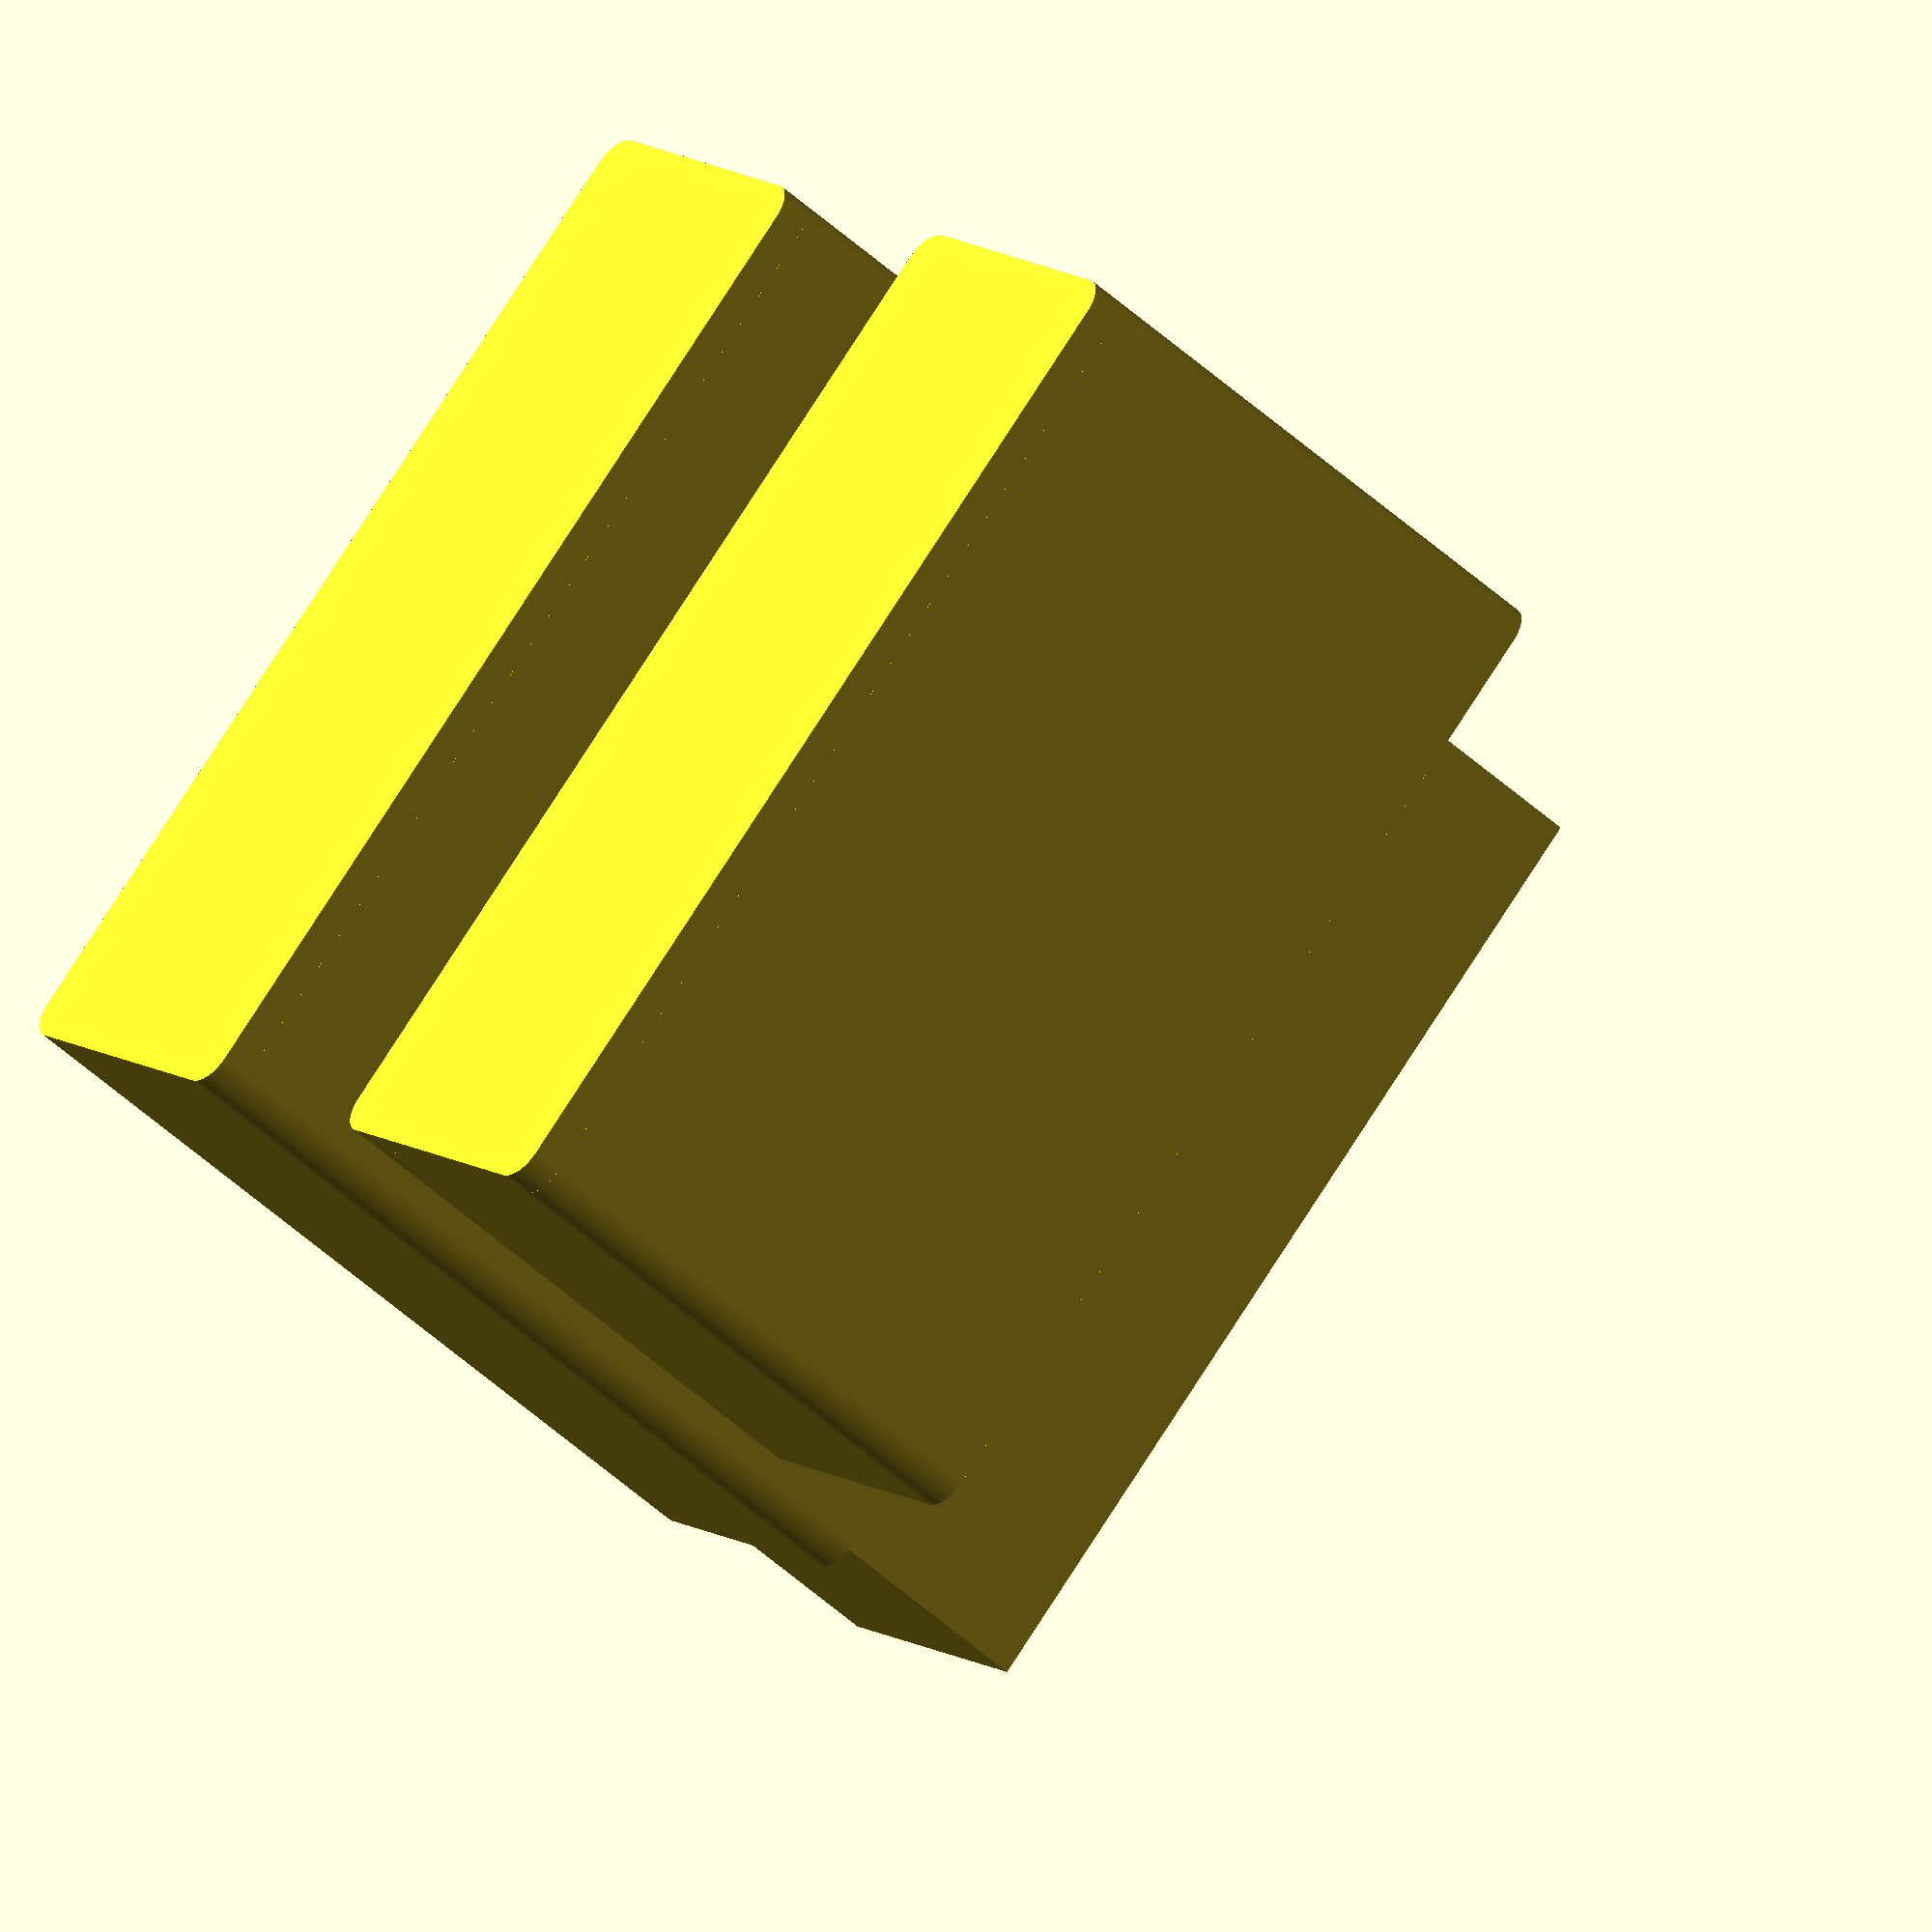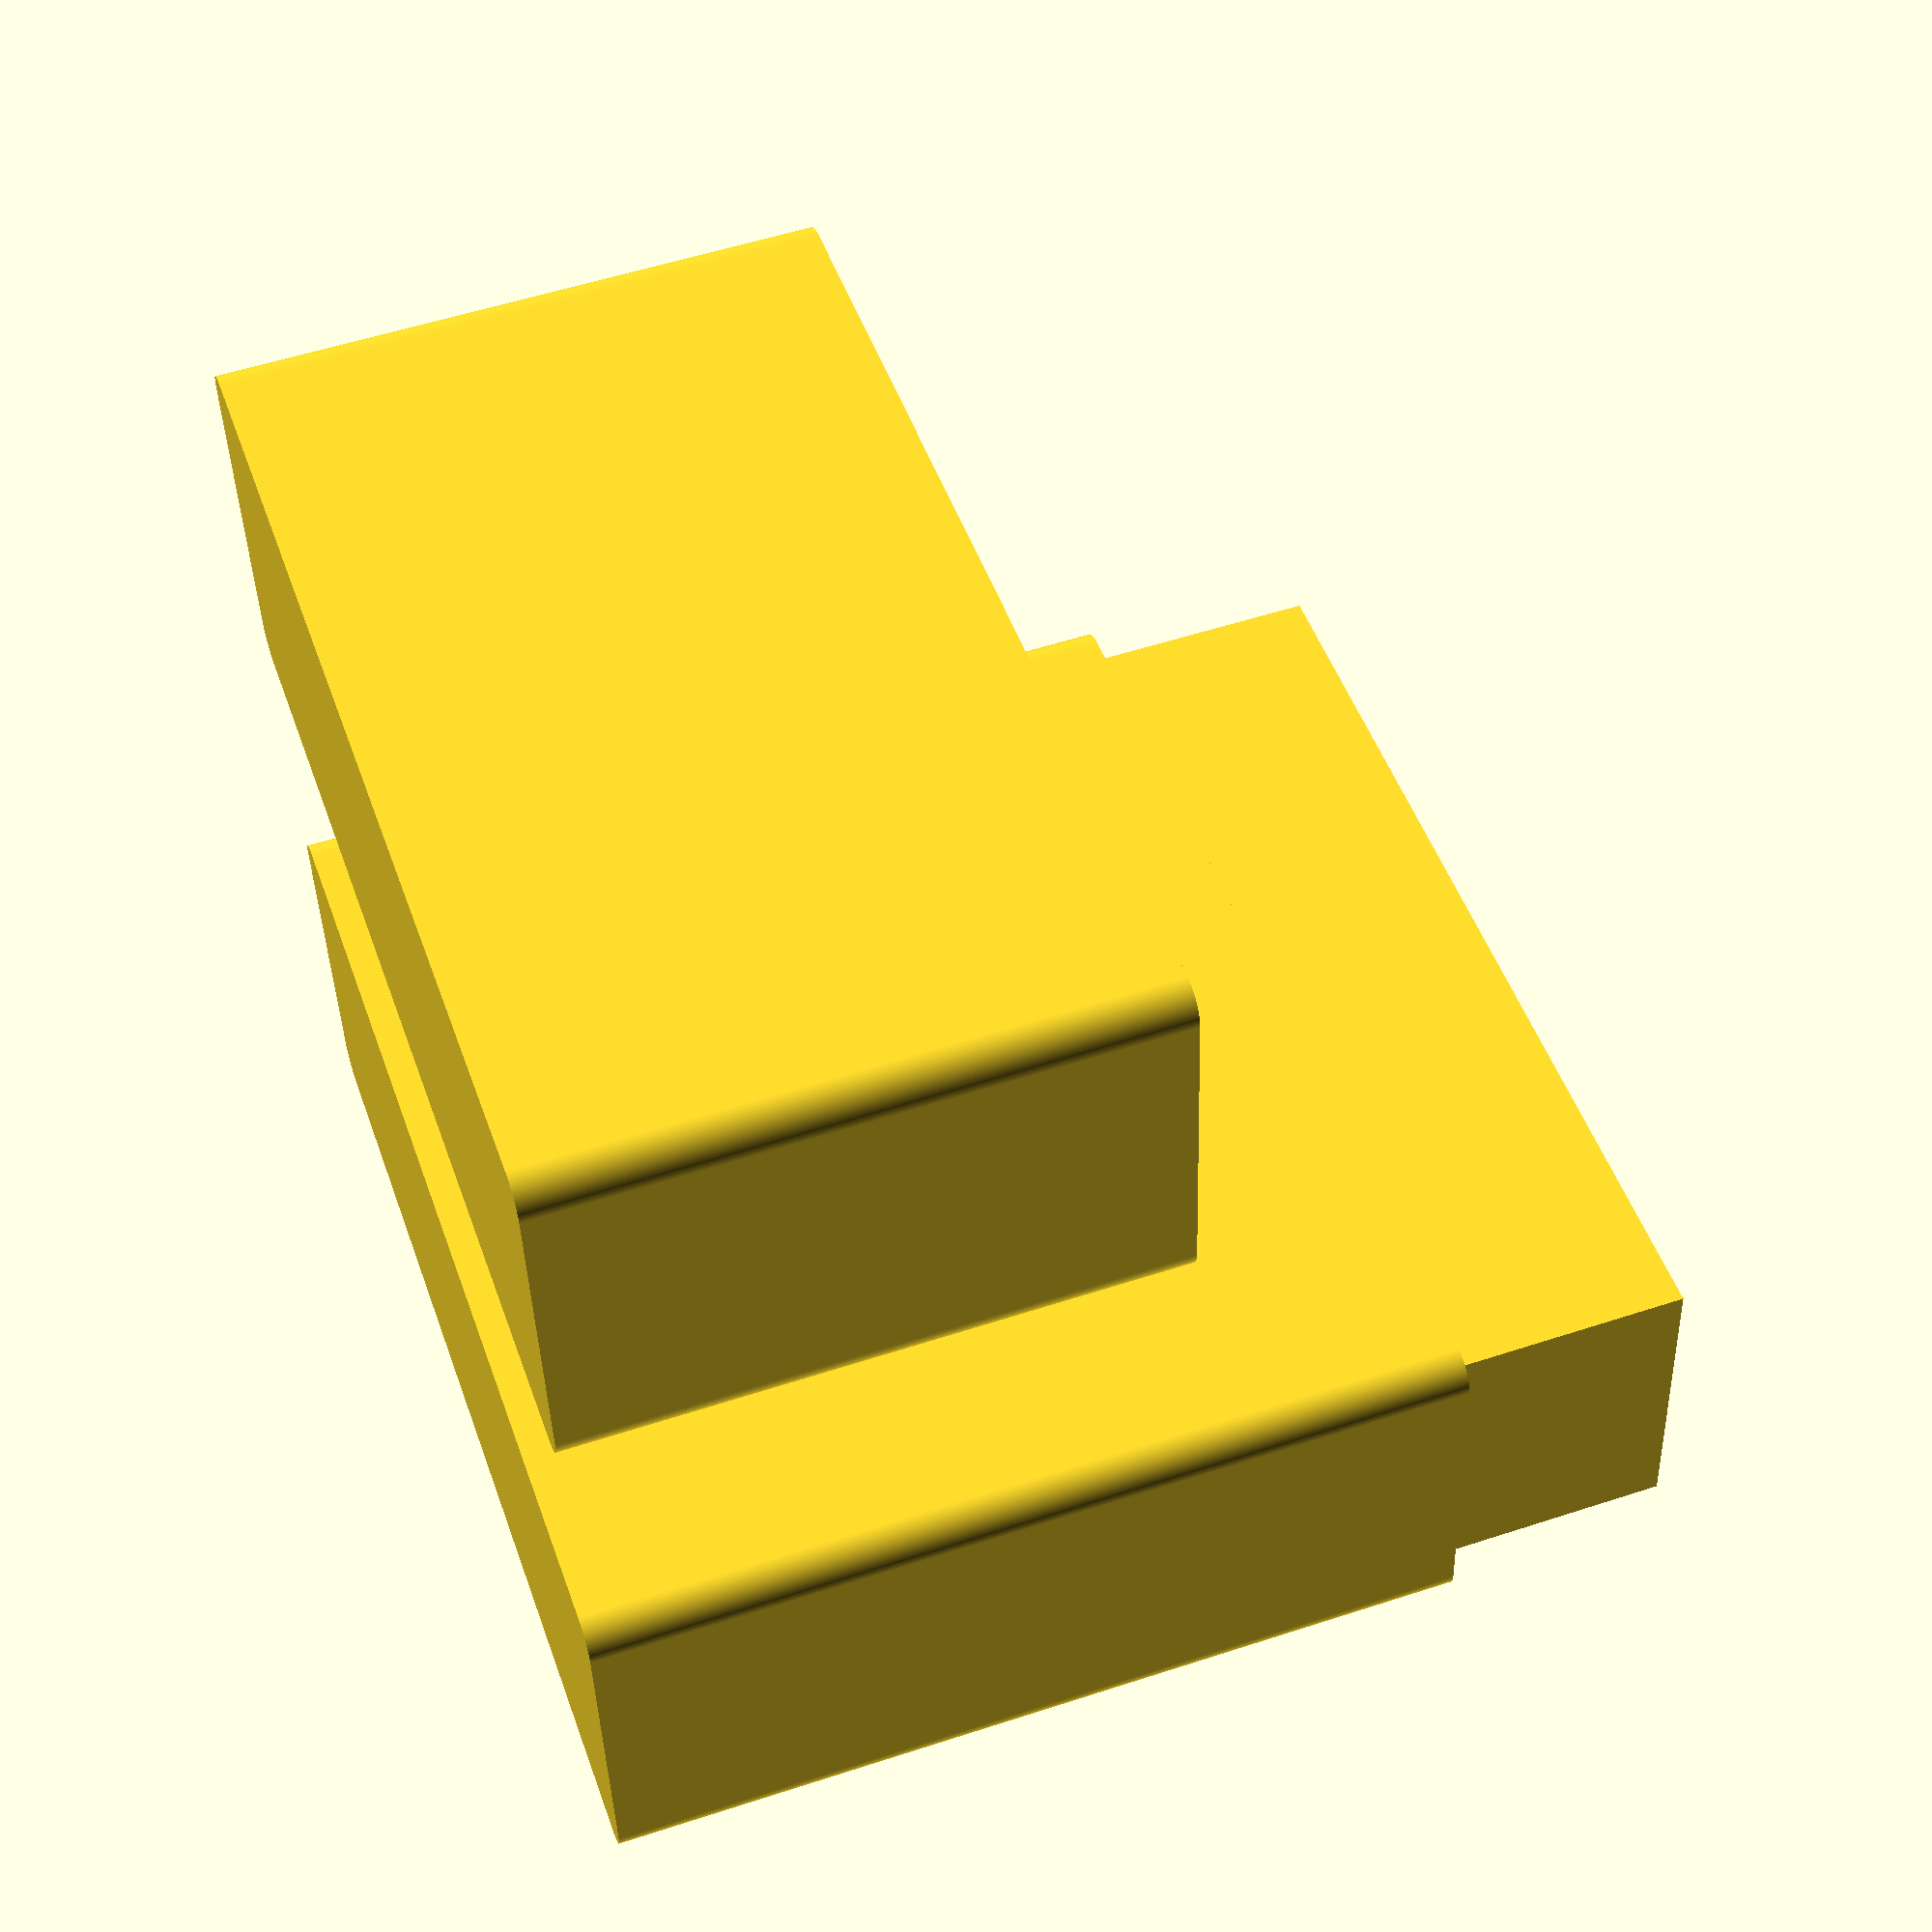
<openscad>
// Main product thanks to https://www.thingiverse.com/thing:1394486
//   Added comments and made some tweaks.

$fn=120;

// Deck dimensions
cx=61.0;
cy=18;
cz=88.5;

// Case thickness
dx=3;
dy=3;
dz=2;

// Top/bottom ratio (should equal 100%)
zp1=0.60;
zp2=0.40;

// Dimensions of the lip that connects the parts together
dxlip=1.2;
dylip=1.2;
dzlip=15.0;

// Tolerance spacing between parts that connect together
tol=0.1;

// Rounded edge radius
radius = 2;

module card_box_end()
{
    rounded_rect([cx + dx * 2, cy + dy * 2, dz]);
}

module card_box_middle_bottom()
{
    difference()
    {
        rounded_rect([cx + dx * 2, cy + dy * 2, cz * zp1]);
        
        translate([dx, dy, 0])
        cube([cx, cy, cz]);
    }
}

module card_box_middle_top()
{
    difference()
    {
        rounded_rect([cx + dx * 2, cy + dy * 2, cz * zp2]);
        
        translate([dx, dy, 0])
        cube([cx, cy, cz]);
        
        translate([0, 0, cz * zp2 - dzlip - tol])
        card_box_top_lip();
    }
}
module card_box_bottom_lip()
{
    translate([dx - dxlip, dy - dylip, 0])
    difference()
    {
        translate([tol, tol, 0])
        cube([cx + dxlip * 2 - tol * 2, cy + dylip * 2 - tol * 2, dzlip - tol]);
        
        translate([dxlip, dylip, 0])
        cube([cx, cy, dzlip]);
    }
}

module card_box_top_lip()
{
    translate([dx - dxlip, dy - dylip, 0])
    cube([cx + dxlip * 2, cy + dylip * 2, dzlip + tol]);
}

module card_box_bottom()
{
    card_box_end();

    translate([0, 0, dz])
    card_box_middle_bottom();
    
    translate([0, 0, dz + cz * zp1])
    card_box_bottom_lip();   
}

module card_box_top()
{
    card_box_end();

    translate([0, 0, dz])
    card_box_middle_top();
}

module rounded_rect(size, radius=radius)
{
	x = size[0];
	y = size[1];
	z = size[2];
	
	hull()
	{
		translate([radius, radius, 0])
		cylinder(r=radius,h=z);
		
		translate([x-radius, radius, 0])
		cylinder(r=radius,h=z);
		
		translate([x-radius, y-radius, 0])
		cylinder(r=radius,h=z);
		
		translate([radius, y-radius, 0])
		cylinder(r=radius,h=z);
	}
}

module card_box_print()
{
    translate([0, (cy + dy) * 2, 0])
    card_box_bottom();

    card_box_top();
}

module card_box_exploded()
{
    card_box_bottom();

    translate([0, 0, dzlip * 10])
    translate([0, cy + dy * 2, cz + dz])
    rotate([180,0,0])
    card_box_top();
}

//card_box_end();

//card_box_bottom();
//card_box_top();

//card_box_exploded();

card_box_print();


</openscad>
<views>
elev=230.2 azim=220.2 roll=315.2 proj=o view=wireframe
elev=125.7 azim=4.9 roll=289.2 proj=p view=wireframe
</views>
